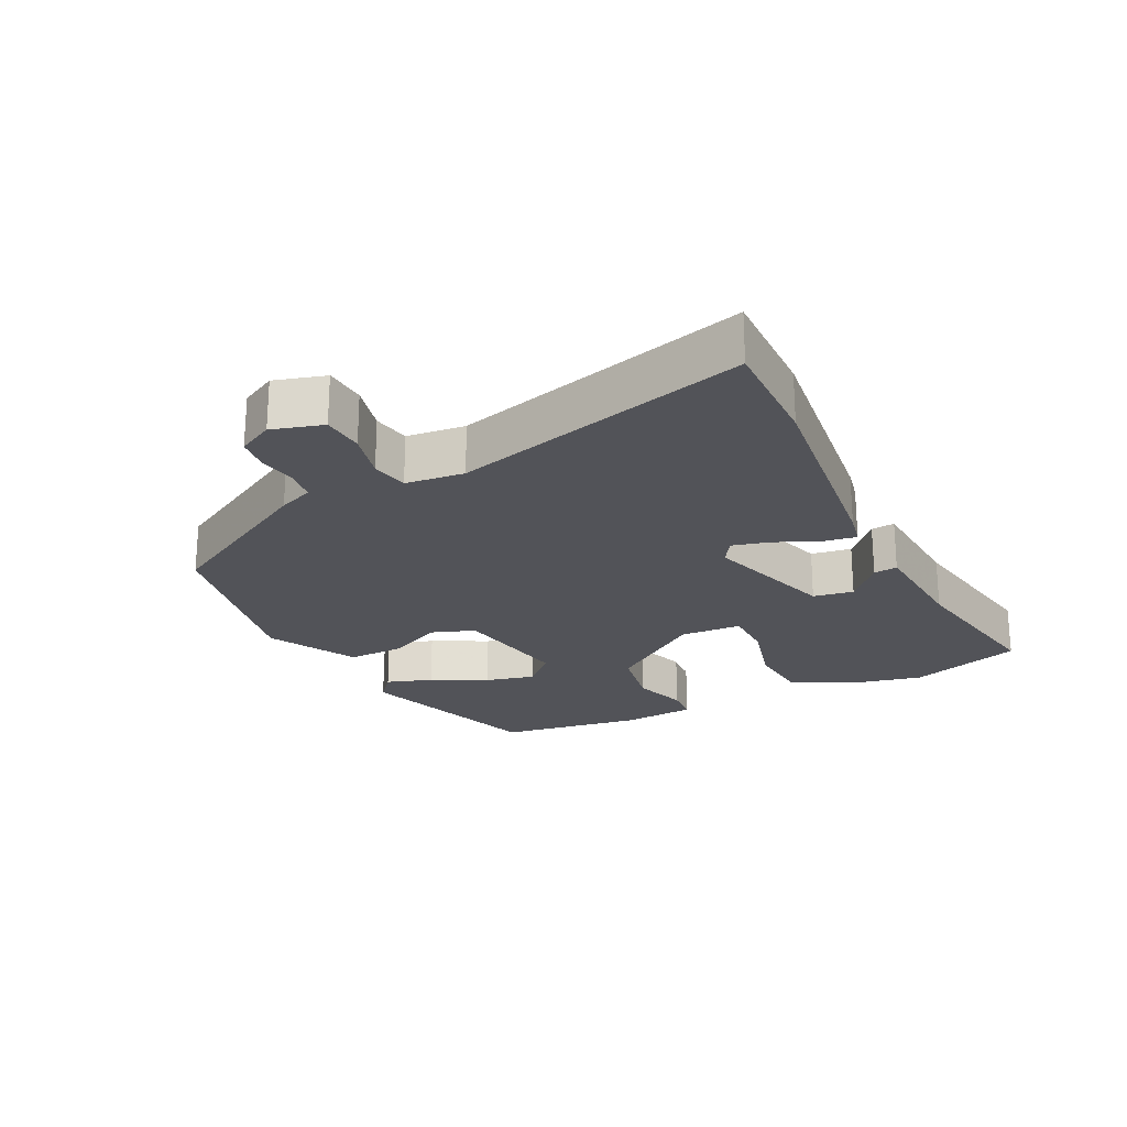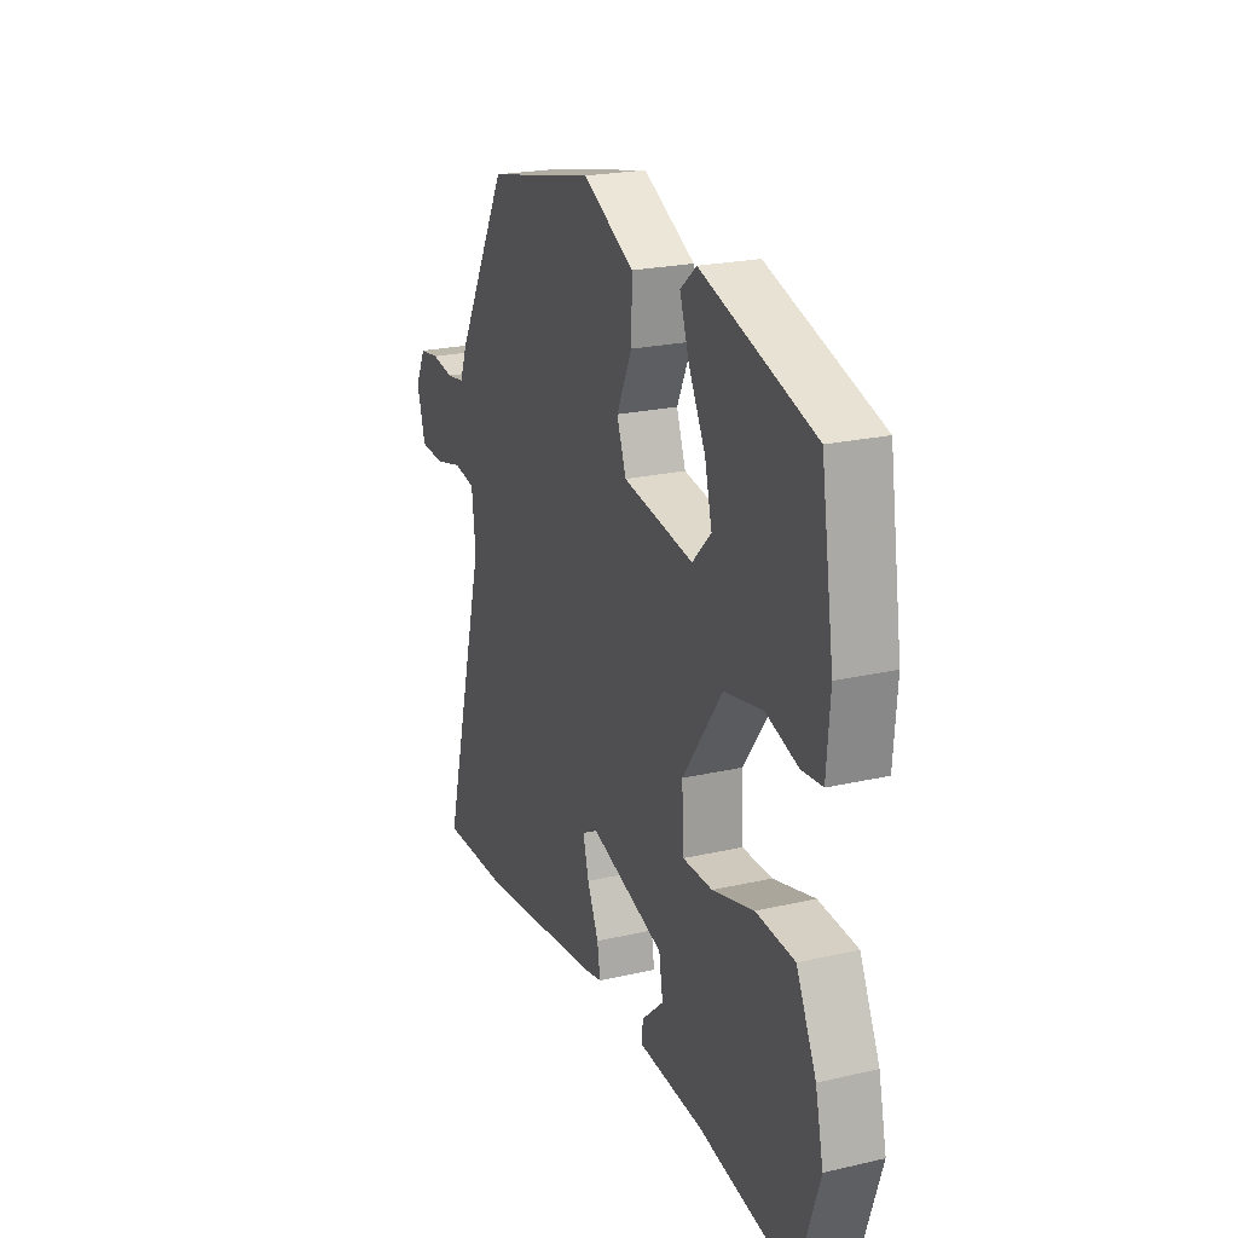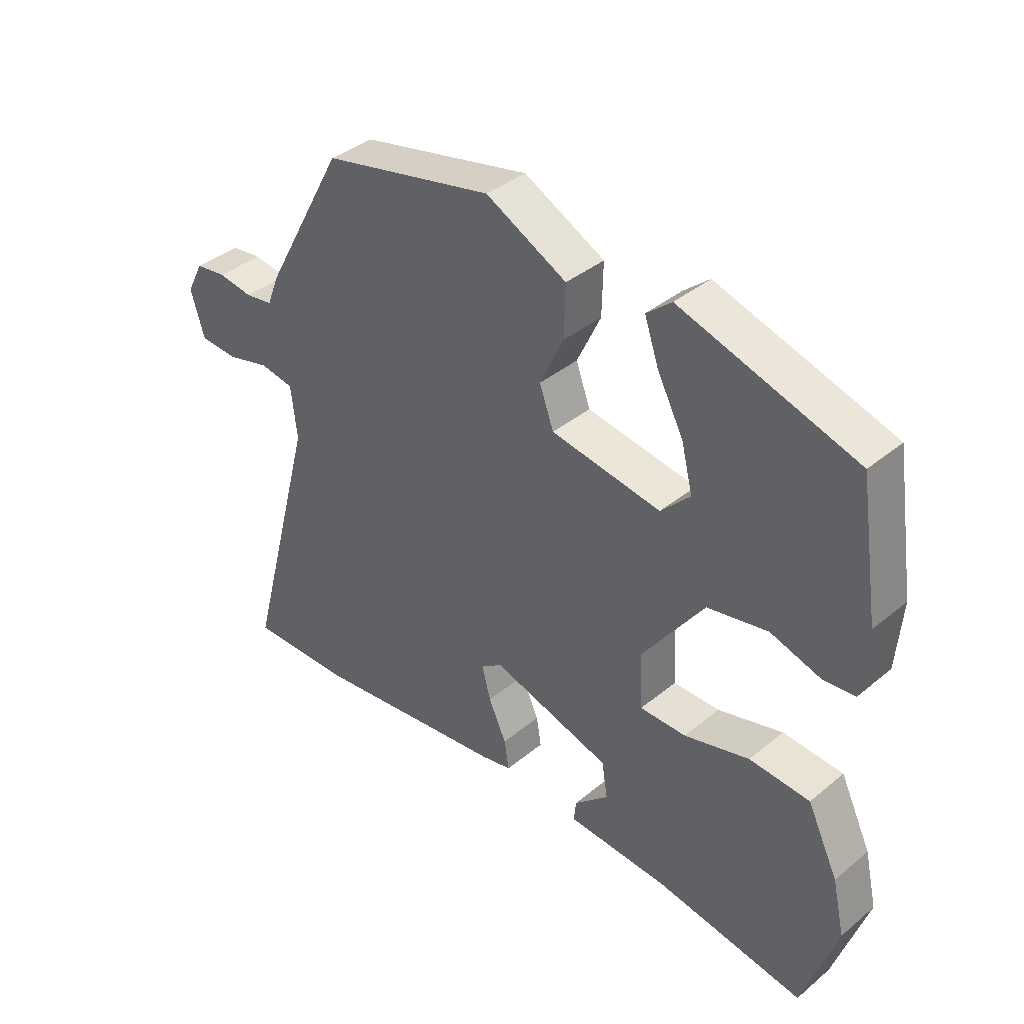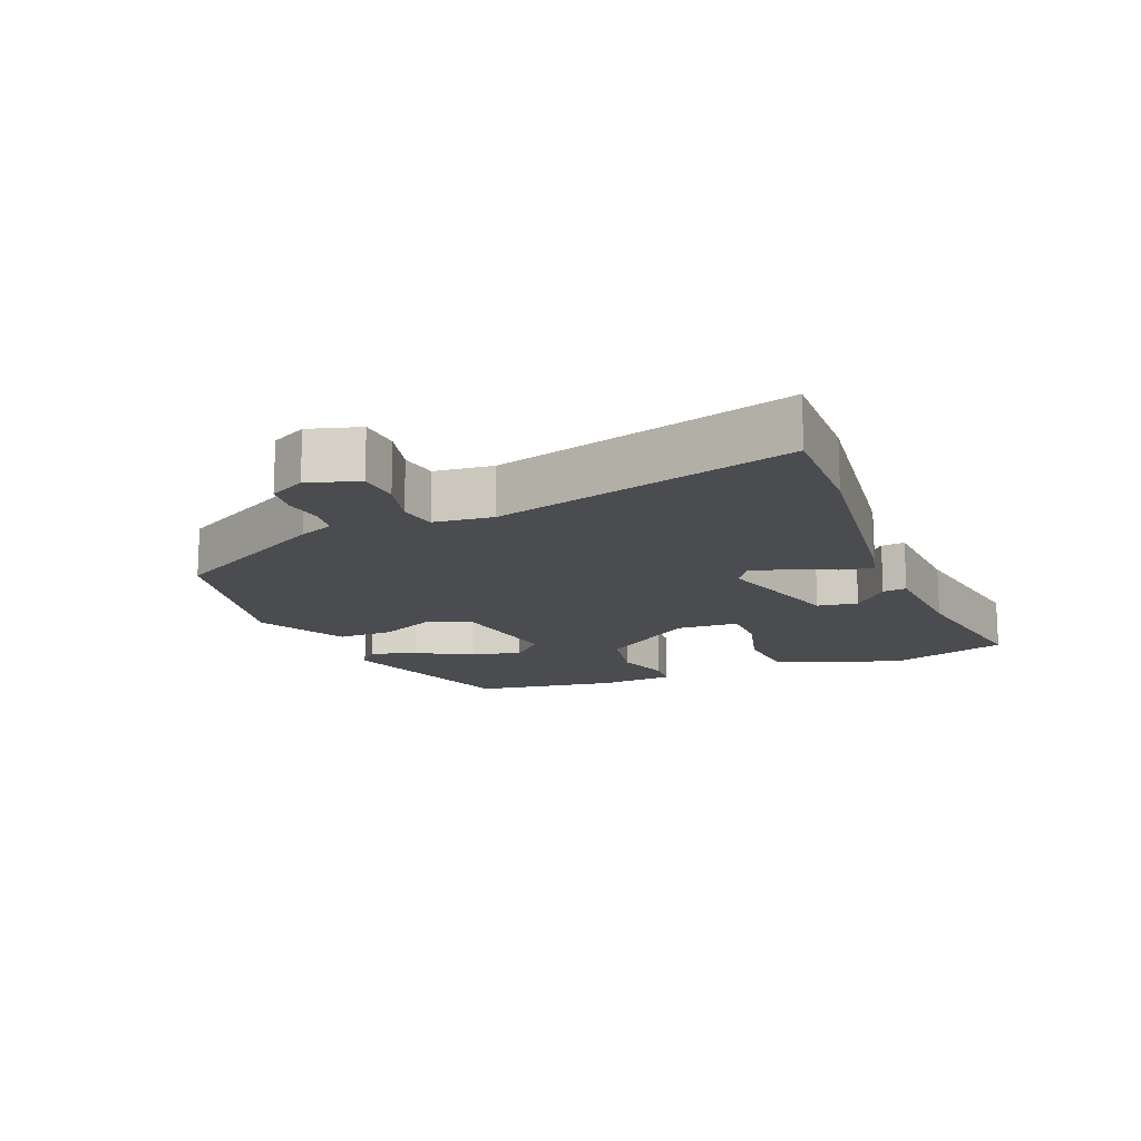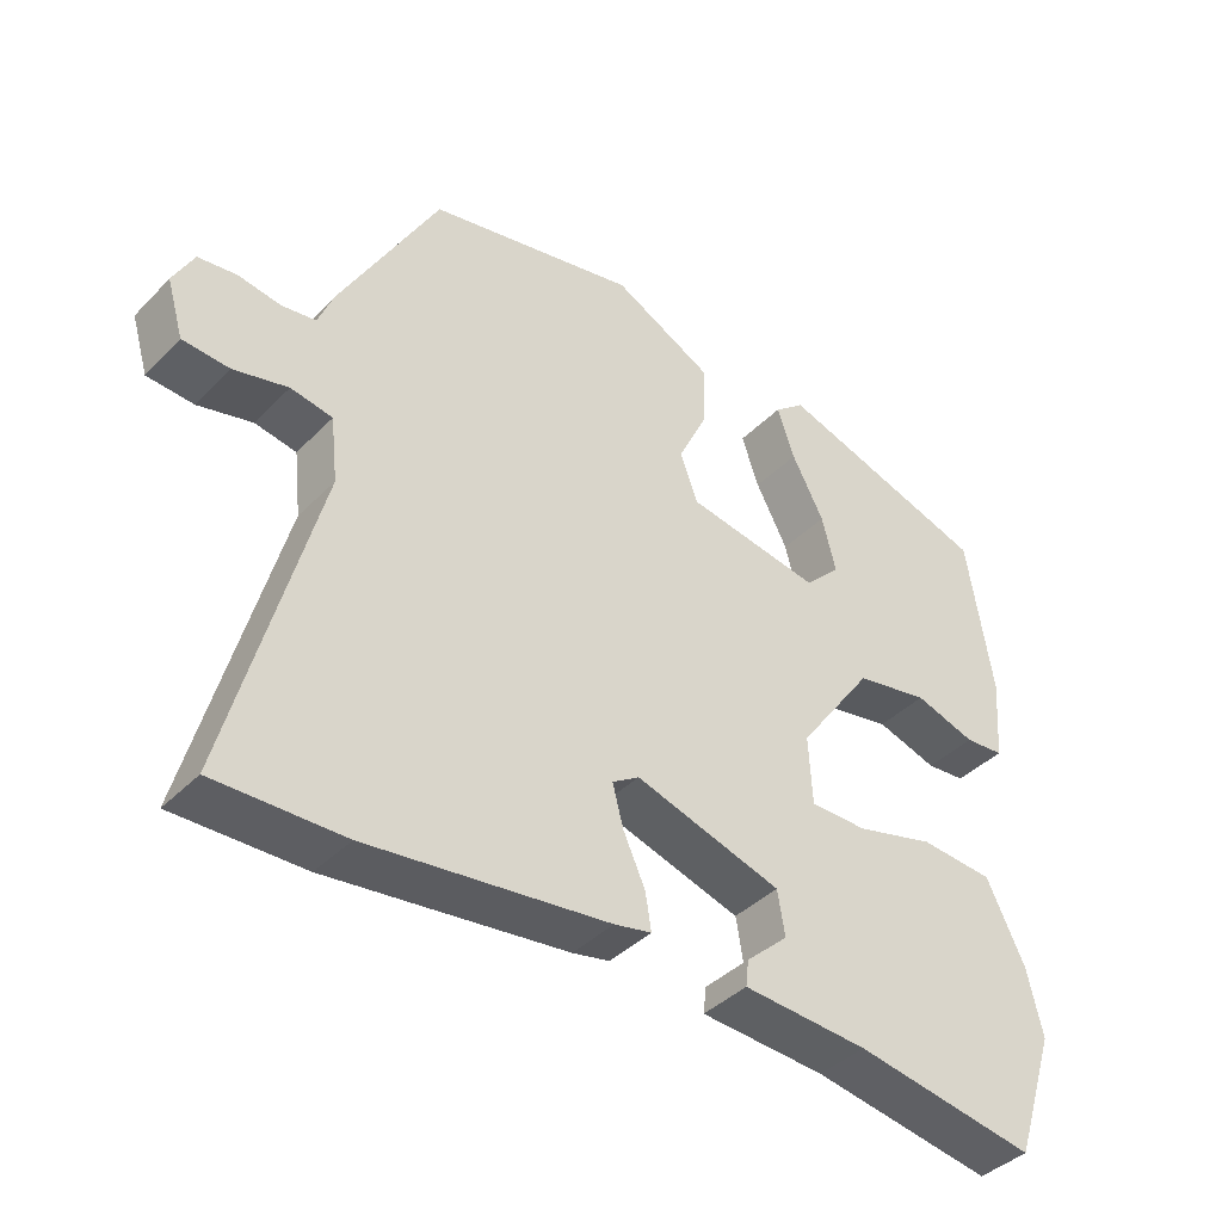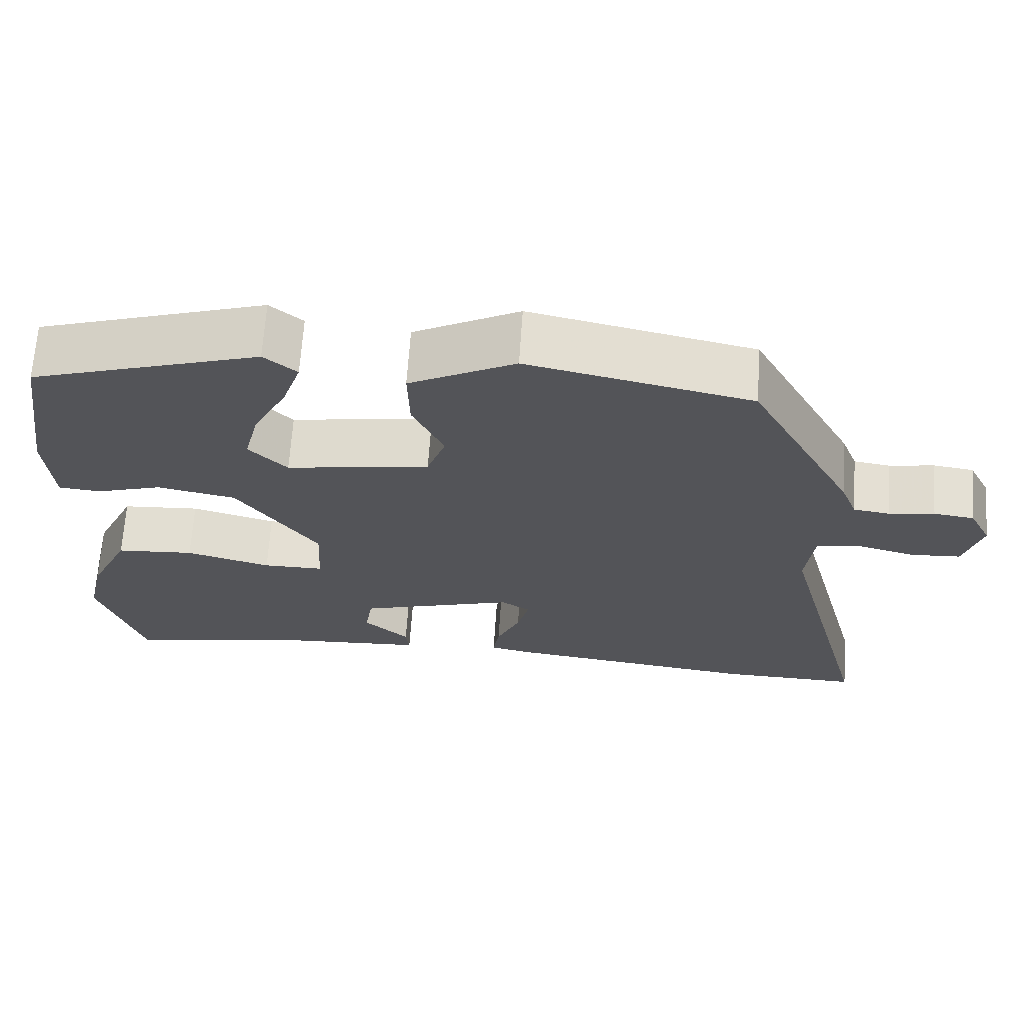
<metadata>
{"format":"obj","ext":"obj","renderer":"f3d","projection":"perspective","resolution":1024,"background":"white","views":[{"elev":-22.6,"azim":116.9,"up":"+Y"},{"elev":22.5,"azim":-111.6,"up":"+Z"},{"elev":38.2,"azim":-136.1,"up":"+Z"},{"elev":-14.8,"azim":112.2,"up":"+Y"},{"elev":-40.4,"azim":140.6,"up":"+Z"},{"elev":66.4,"azim":3.8,"up":"+Z"}]}
</metadata>
<code>
v -0.497 0.07 -0.51
v -0.554 0.07 -0.337
v -0.533 0.07 -0.245
v -0.481 0.07 -0.137
v -0.38 0.07 -0.13
v -0.271 0.07 -0.16
v -0.193 0.07 -0.16
v -0.188 0.07 -0.066
v -0.292 0.07 0.079
v -0.393 0.07 0.099
v -0.477 0.07 0.073
v -0.531 0.07 0.078
v -0.54 0.07 0.192
v -0.506 0.07 0.412
v -0.212 0.07 0.504
v -0.17 0.07 0.469
v -0.194 0.07 0.399
v -0.238 0.07 0.315
v -0.257 0.07 0.239
v -0.208 0.07 0.189
v -0.023 0.07 0.219
v 0.001 0.07 0.285
v -0.039 0.07 0.37
v -0.041 0.07 0.456
v 0.095 0.07 0.526
v 0.382 0.07 0.464
v 0.517 0.07 0.218
v 0.538 0.07 0.165
v 0.585 0.07 0.158
v 0.643 0.07 0.167
v 0.695 0.07 0.16
v 0.723 0.07 0.106
v 0.7 0.07 0.029
v 0.636 0.07 0.025
v 0.562 0.07 0.044
v 0.505 0.07 0.034
v 0.495 0.07 -0.055
v 0.614 0.07 -0.503
v 0.438 0.07 -0.499
v 0.109 0.07 -0.457
v 0.058 0.07 -0.446
v 0.066 0.07 -0.396
v 0.096 0.07 -0.33
v 0.111 0.07 -0.273
v 0.074 0.07 -0.249
v -0.127 0.07 -0.309
v -0.137 0.07 -0.37
v -0.079 0.07 -0.423
v -0.075 0.07 -0.459
v -0.247 0.07 -0.469
v -0.497 0 -0.51
v -0.554 0 -0.337
v -0.533 0 -0.245
v -0.481 0 -0.137
v -0.38 0 -0.13
v -0.271 0 -0.16
v -0.193 0 -0.16
v -0.188 0 -0.066
v -0.292 0 0.079
v -0.393 0 0.099
v -0.477 0 0.073
v -0.531 0 0.078
v -0.54 0 0.192
v -0.506 0 0.412
v -0.212 0 0.504
v -0.17 0 0.469
v -0.194 0 0.399
v -0.238 0 0.315
v -0.257 0 0.239
v -0.208 0 0.189
v -0.023 0 0.219
v 0.001 0 0.285
v -0.039 0 0.37
v -0.041 0 0.456
v 0.095 0 0.526
v 0.382 0 0.464
v 0.517 0 0.218
v 0.538 0 0.165
v 0.585 0 0.158
v 0.643 0 0.167
v 0.695 0 0.16
v 0.723 0 0.106
v 0.7 0 0.029
v 0.636 0 0.025
v 0.562 0 0.044
v 0.505 0 0.034
v 0.495 0 -0.055
v 0.614 0 -0.503
v 0.438 0 -0.499
v 0.109 0 -0.457
v 0.058 0 -0.446
v 0.066 0 -0.396
v 0.096 0 -0.33
v 0.111 0 -0.273
v 0.074 0 -0.249
v -0.127 0 -0.309
v -0.137 0 -0.37
v -0.079 0 -0.423
v -0.075 0 -0.459
v -0.247 0 -0.469
f 47 48 49 50
f 46 47 50 1
f 40 41 42 43
f 40 43 44
f 37 38 39 40
f 36 37 40 44
f 32 33 34 35
f 32 35 36
f 29 30 31 32
f 28 29 32 36
f 22 23 24 25
f 21 22 25 26
f 15 16 17 18
f 15 18 19
f 14 15 19
f 13 14 19 20
f 10 11 12 13
f 9 10 13 20
f 3 4 5 6
f 3 6 7
f 46 1 2 3
f 45 46 3 7
f 36 44 45
f 21 26 27 28
f 8 9 20 21
f 21 28 36 45
f 7 8 21 45
f 100 99 98 97
f 51 100 97 96
f 93 92 91 90
f 94 93 90
f 90 89 88 87
f 94 90 87 86
f 85 84 83 82
f 86 85 82
f 82 81 80 79
f 86 82 79 78
f 75 74 73 72
f 76 75 72 71
f 68 67 66 65
f 69 68 65
f 69 65 64
f 70 69 64 63
f 63 62 61 60
f 70 63 60 59
f 56 55 54 53
f 57 56 53
f 53 52 51 96
f 57 53 96 95
f 95 94 86
f 78 77 76 71
f 71 70 59 58
f 95 86 78 71
f 95 71 58 57
f 1 51 52 2
f 2 52 53 3
f 3 53 54 4
f 4 54 55 5
f 5 55 56 6
f 6 56 57 7
f 7 57 58 8
f 8 58 59 9
f 9 59 60 10
f 10 60 61 11
f 11 61 62 12
f 12 62 63 13
f 13 63 64 14
f 14 64 65 15
f 15 65 66 16
f 16 66 67 17
f 17 67 68 18
f 18 68 69 19
f 19 69 70 20
f 20 70 71 21
f 21 71 72 22
f 22 72 73 23
f 23 73 74 24
f 24 74 75 25
f 25 75 76 26
f 26 76 77 27
f 27 77 78 28
f 28 78 79 29
f 29 79 80 30
f 30 80 81 31
f 31 81 82 32
f 32 82 83 33
f 33 83 84 34
f 34 84 85 35
f 35 85 86 36
f 36 86 87 37
f 37 87 88 38
f 38 88 89 39
f 39 89 90 40
f 40 90 91 41
f 41 91 92 42
f 42 92 93 43
f 43 93 94 44
f 44 94 95 45
f 45 95 96 46
f 46 96 97 47
f 47 97 98 48
f 48 98 99 49
f 49 99 100 50
f 50 100 51 1

</code>
